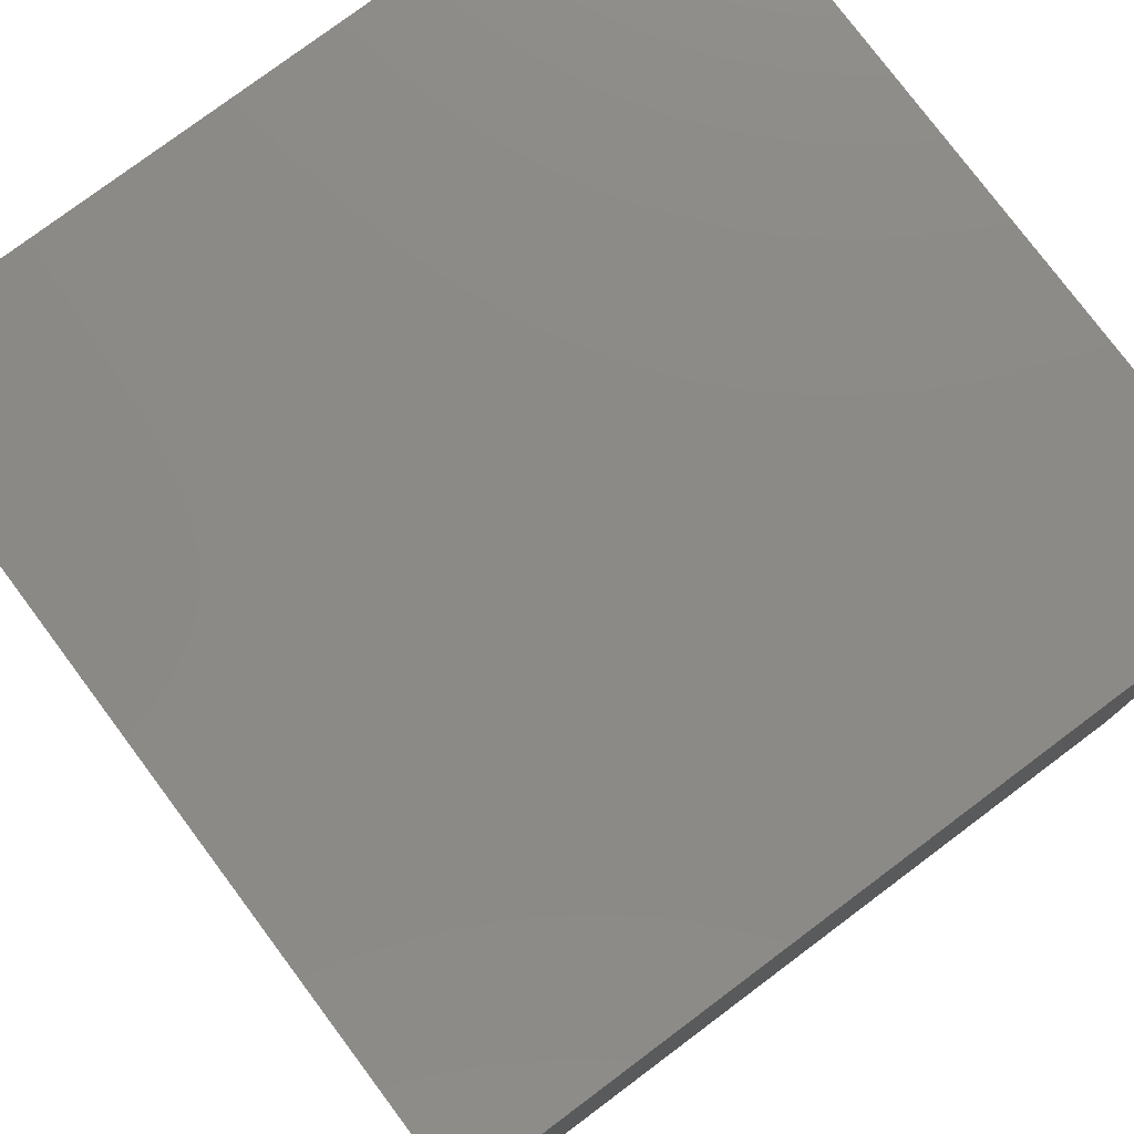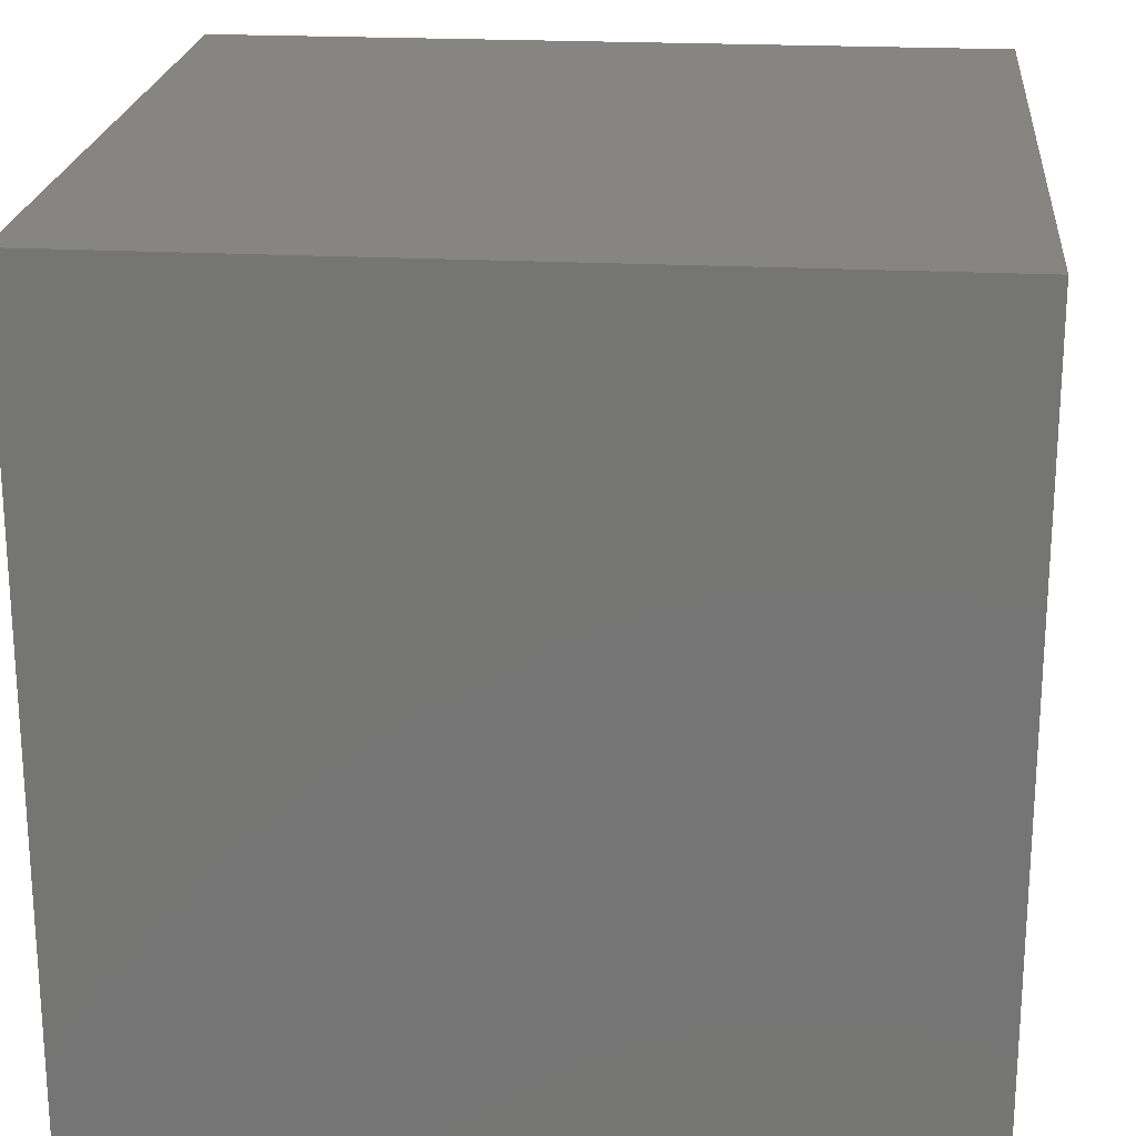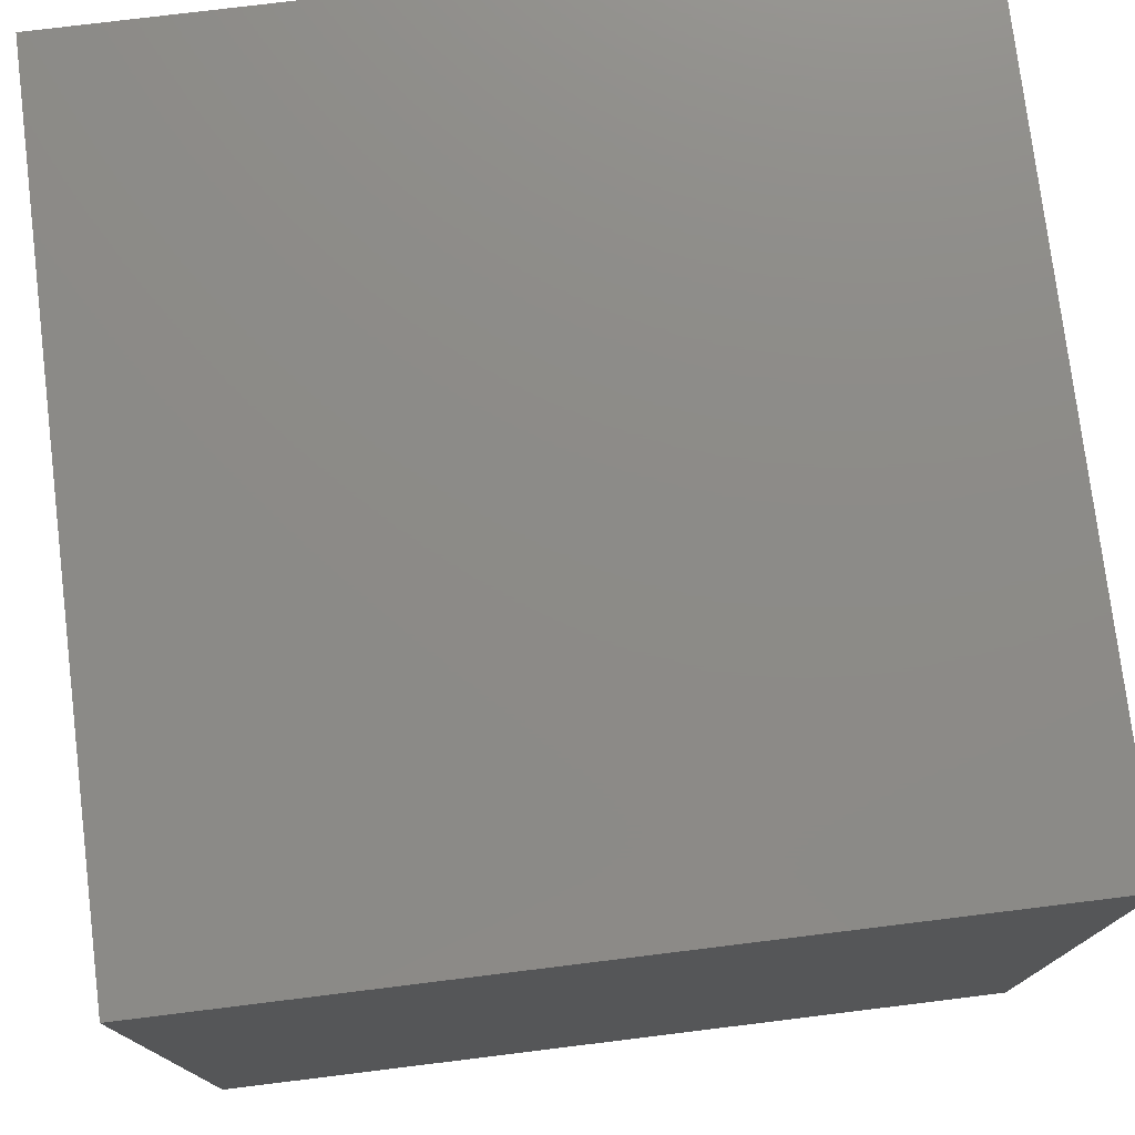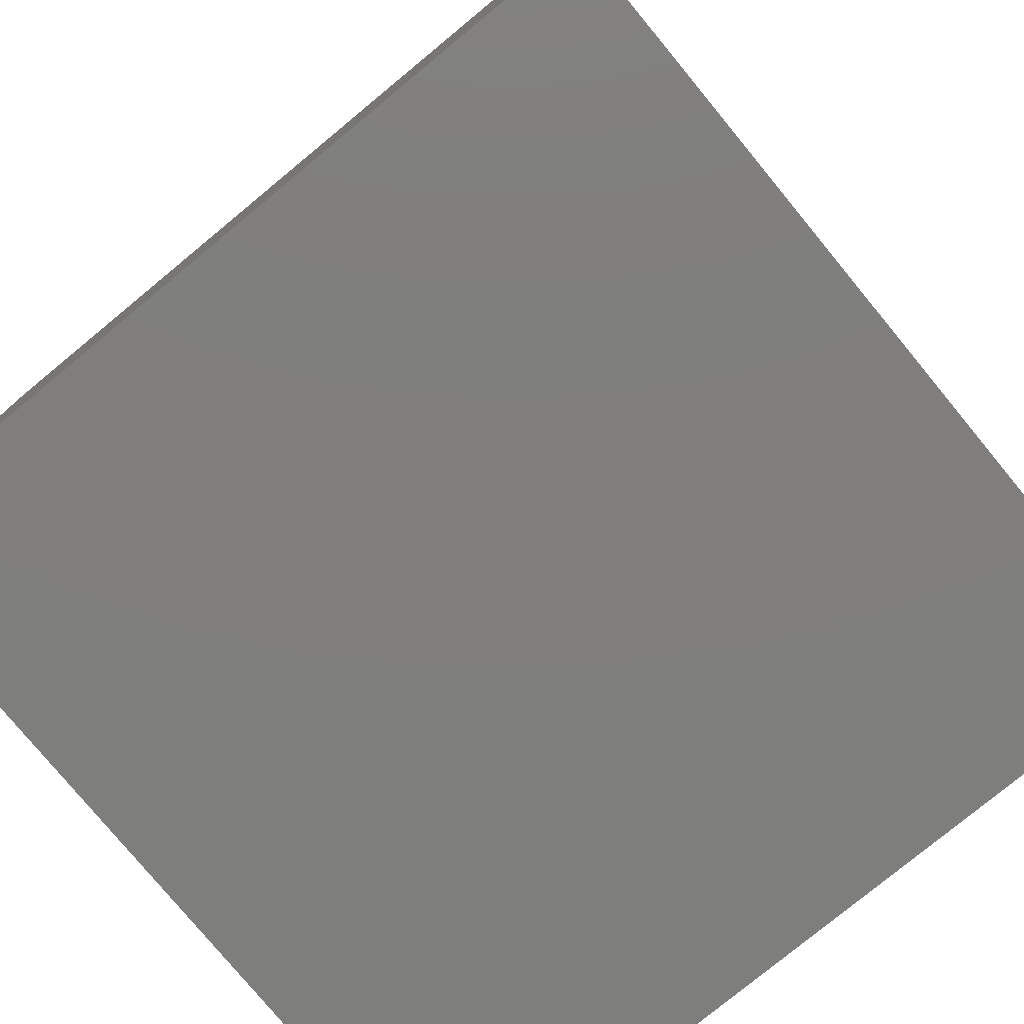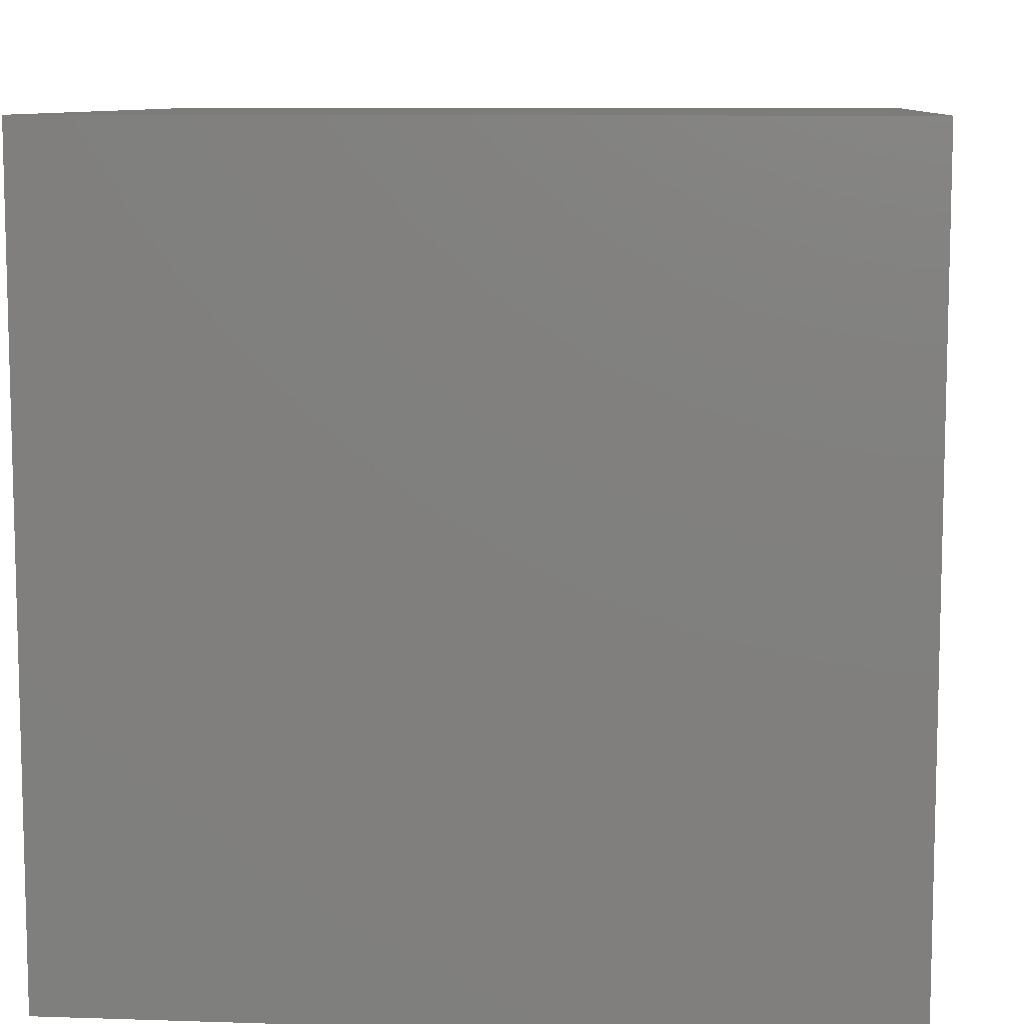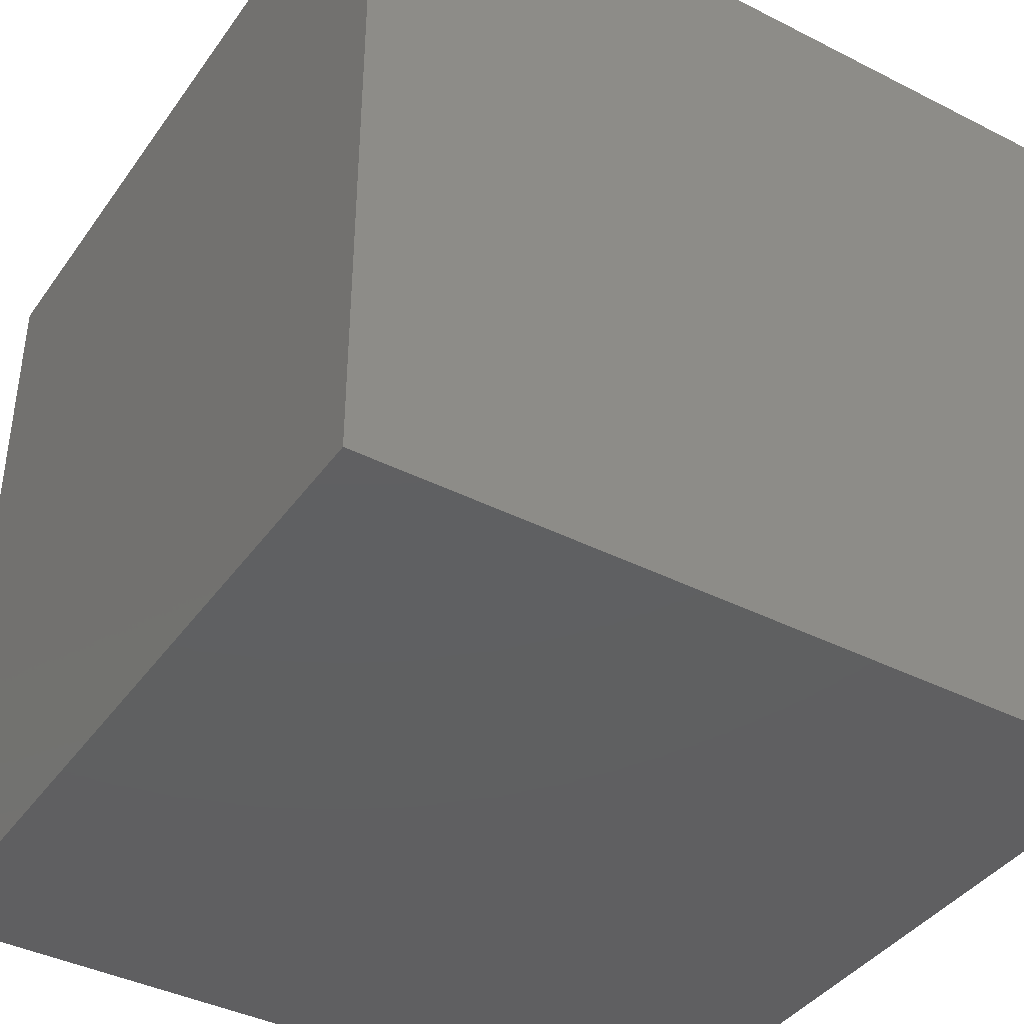
<metadata>
{"format":"stl","ext":"stl","renderer":"f3d","projection":"perspective","resolution":1024,"background":"white","views":[{"elev":78.2,"azim":-126.8,"up":"+Z"},{"elev":21.6,"azim":-84.7,"up":"+Z"},{"elev":76.4,"azim":83.0,"up":"+Y"},{"elev":-78.2,"azim":39.5,"up":"+Z"},{"elev":9.1,"azim":95.0,"up":"+Z"},{"elev":-40.1,"azim":-122.0,"up":"+Z"}]}
</metadata>
<code>
# stl→obj: 8 verts, 12 faces
v -7 3 5
v -8 3 5
v -7 2 5
v -8 2 5
v -7 2 4
v -8 2 4
v -7 3 4
v -8 3 4
f 1 2 3
f 3 2 4
f 5 6 7
f 7 6 8
f 4 6 3
f 3 6 5
f 2 8 4
f 4 8 6
f 1 7 2
f 2 7 8
f 3 5 1
f 1 5 7

</code>
